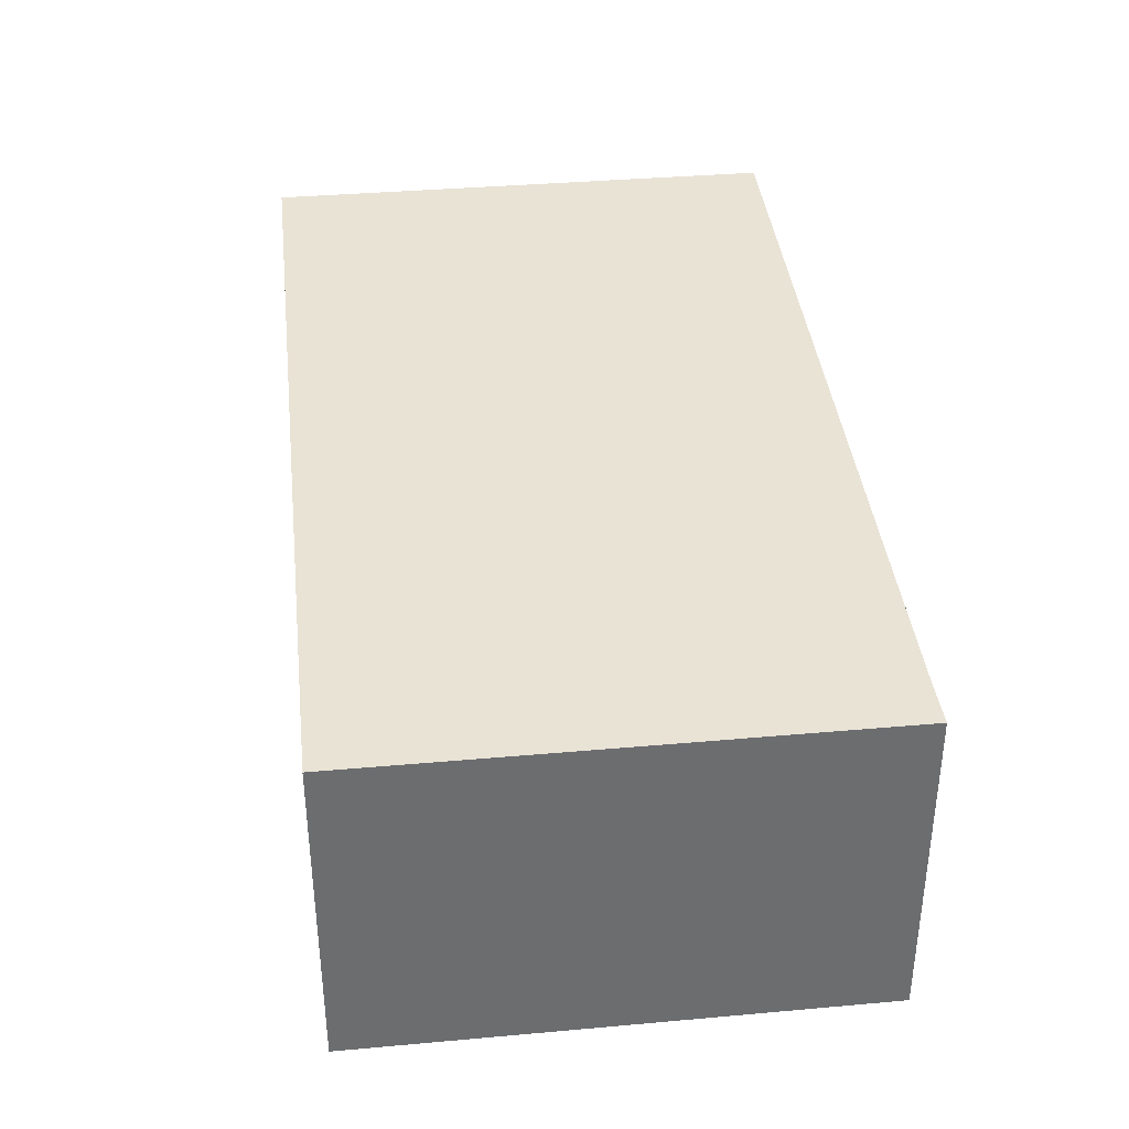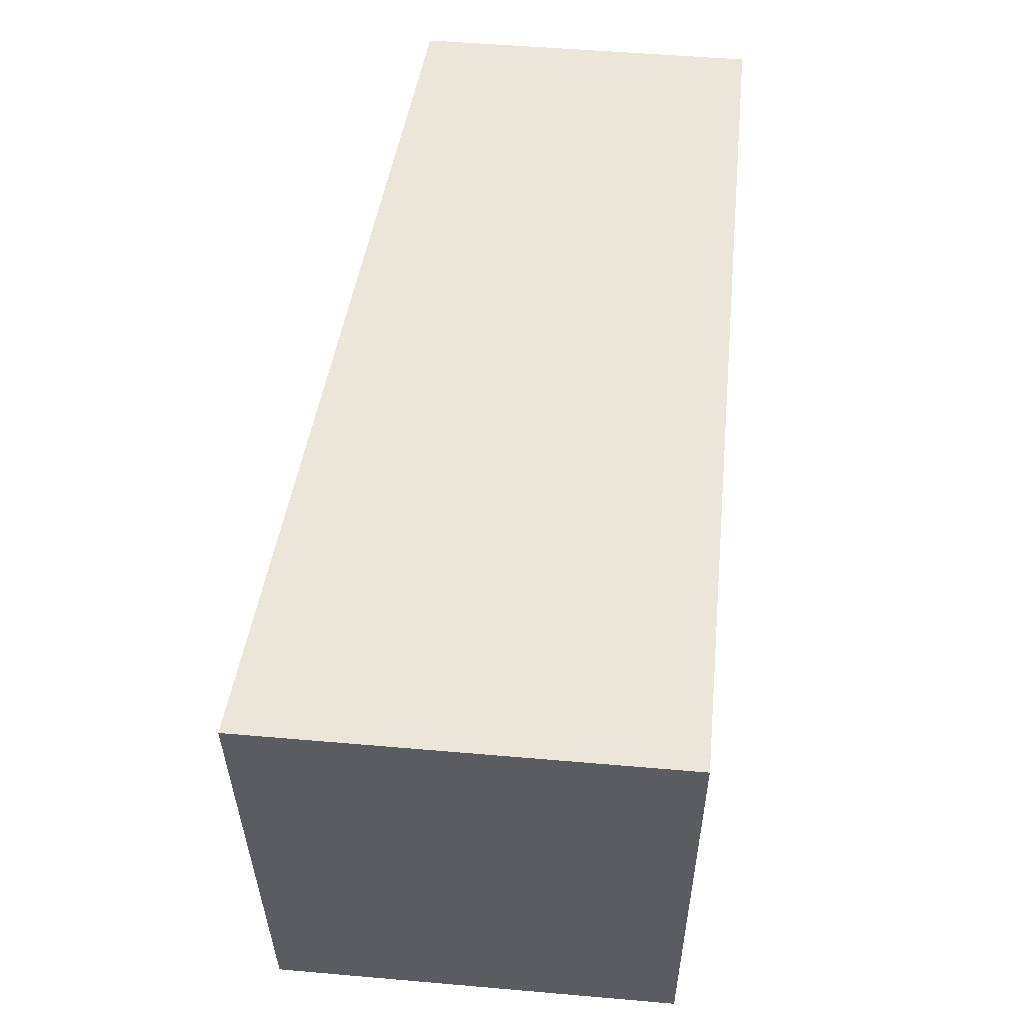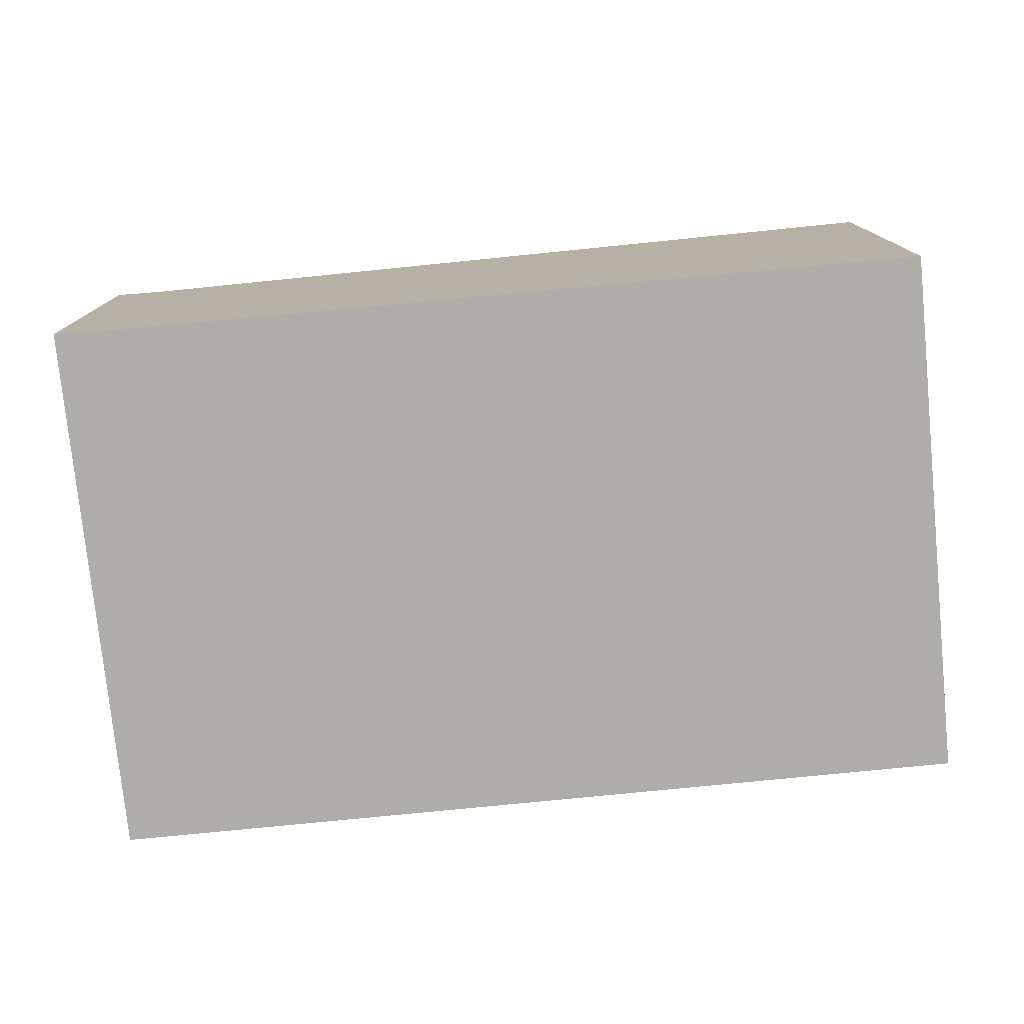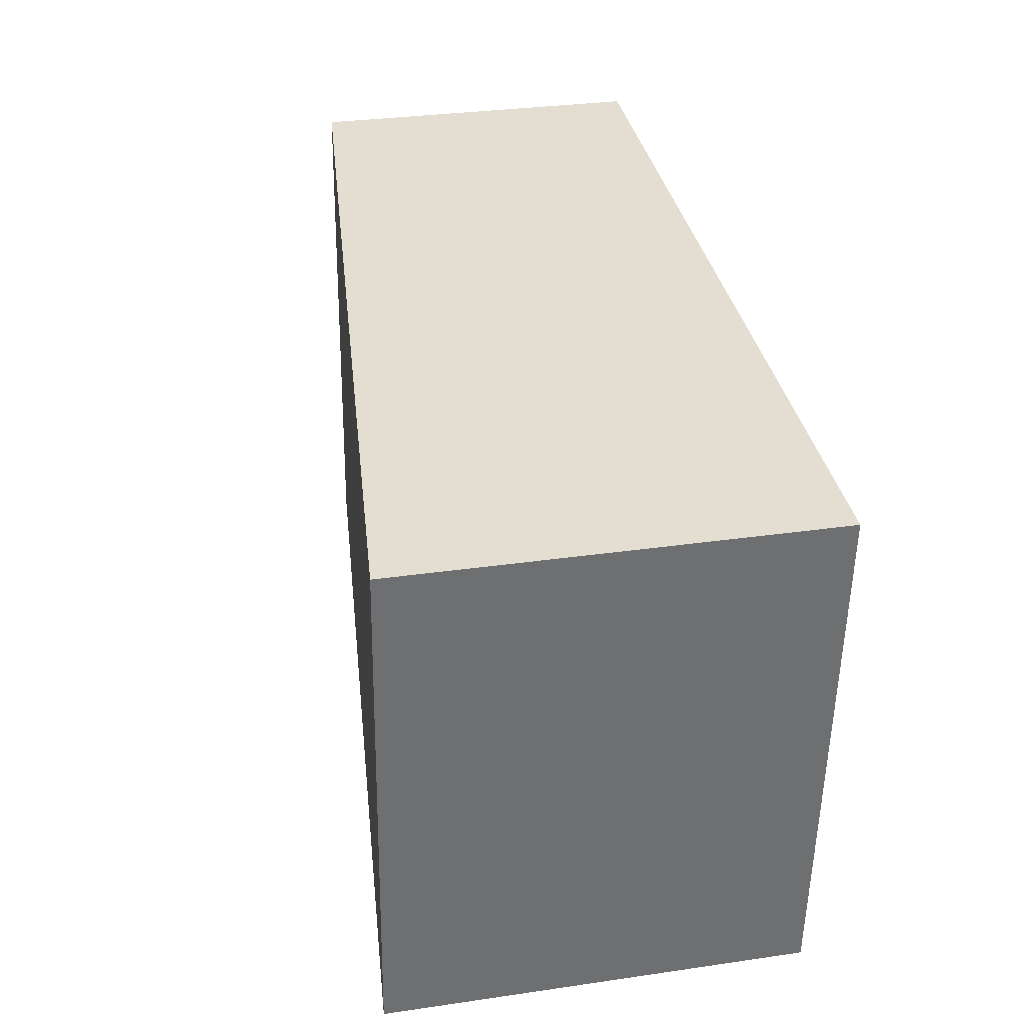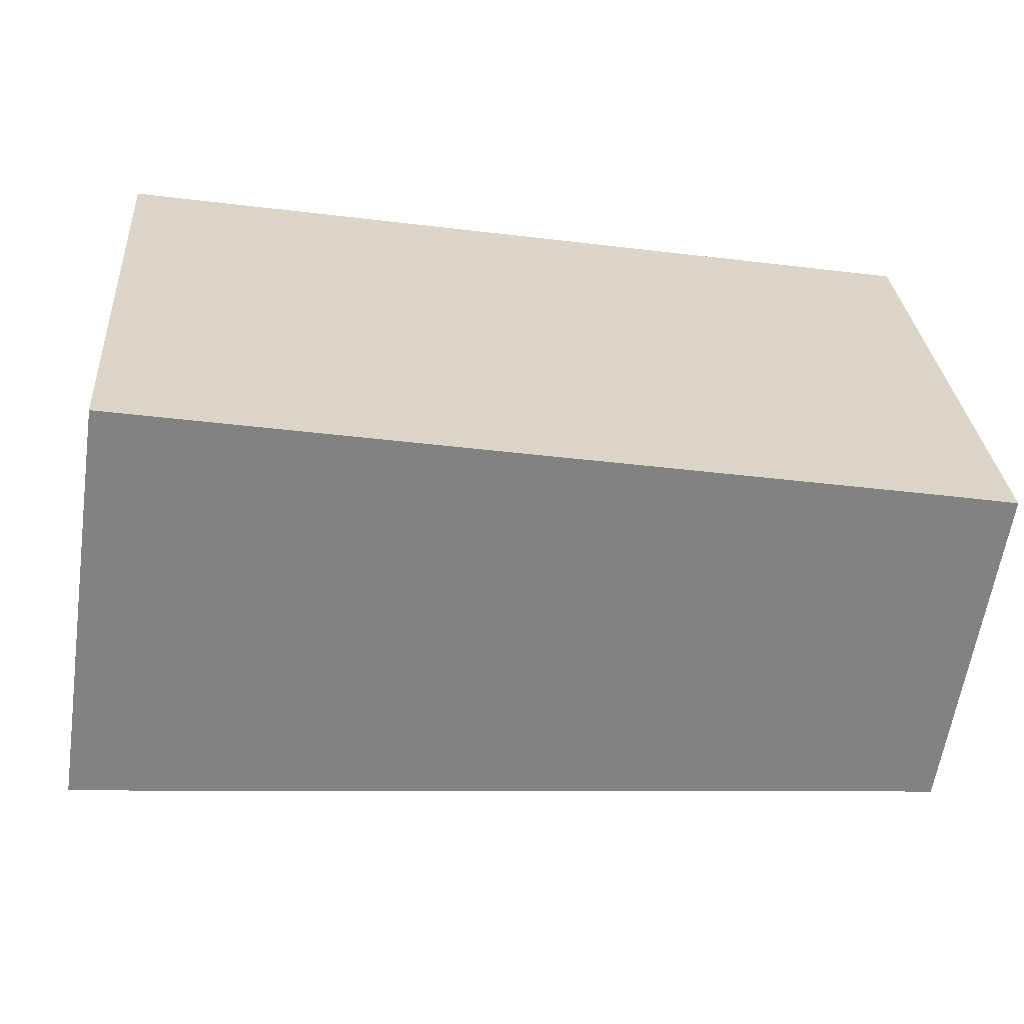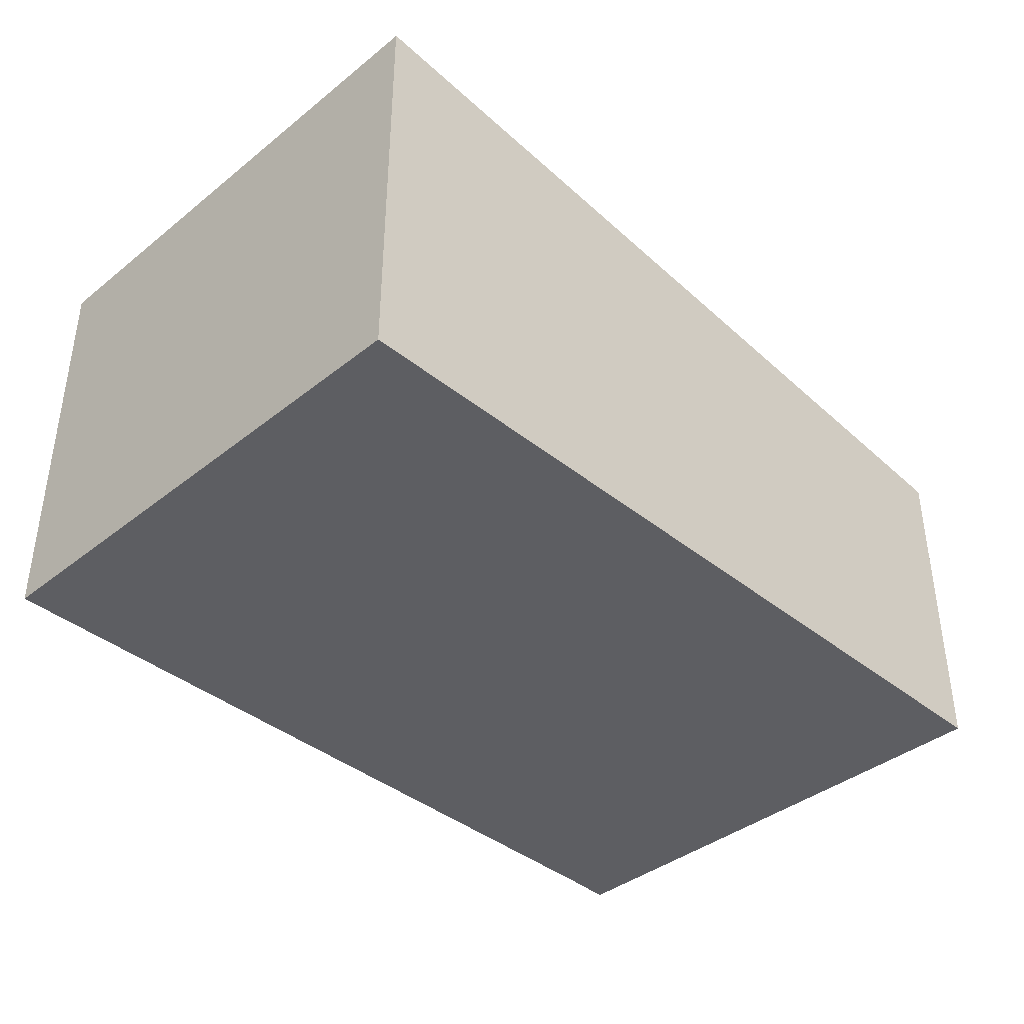
<metadata>
{"format":"obj","ext":"obj","renderer":"f3d","projection":"perspective","resolution":1024,"background":"white","views":[{"elev":36.5,"azim":79.1,"up":"+Y"},{"elev":51.4,"azim":-84.6,"up":"+Z"},{"elev":-77.2,"azim":-178.6,"up":"+Y"},{"elev":31.6,"azim":-101.6,"up":"+Z"},{"elev":-60.9,"azim":-8.4,"up":"+Z"},{"elev":-39.3,"azim":-49.5,"up":"+Y"}]}
</metadata>
<code>
v  0 2.812 1.722e-16
v  5.676 2.292 -3.165
v  0.264 2.812 -3.527
v  5.734 2.261 0.429
v  6.002 2.261 -3.15
v  5.676 1.938e-16 -3.165
v  6.002 1.929e-16 -3.15
v  0.264 2.16e-16 -3.527
v  0 0 0
v  5.734 -2.627e-17 0.429
g defaultobject
f 1 2 3
f 2 1 4
f 2 4 5
f 5 6 2
f 6 5 7
f 2 8 3
f 8 2 6
f 8 1 3
f 1 8 9
f 9 4 1
f 4 9 10
f 10 5 4
f 5 10 7
f 6 9 8
f 9 6 7
f 9 7 10

</code>
